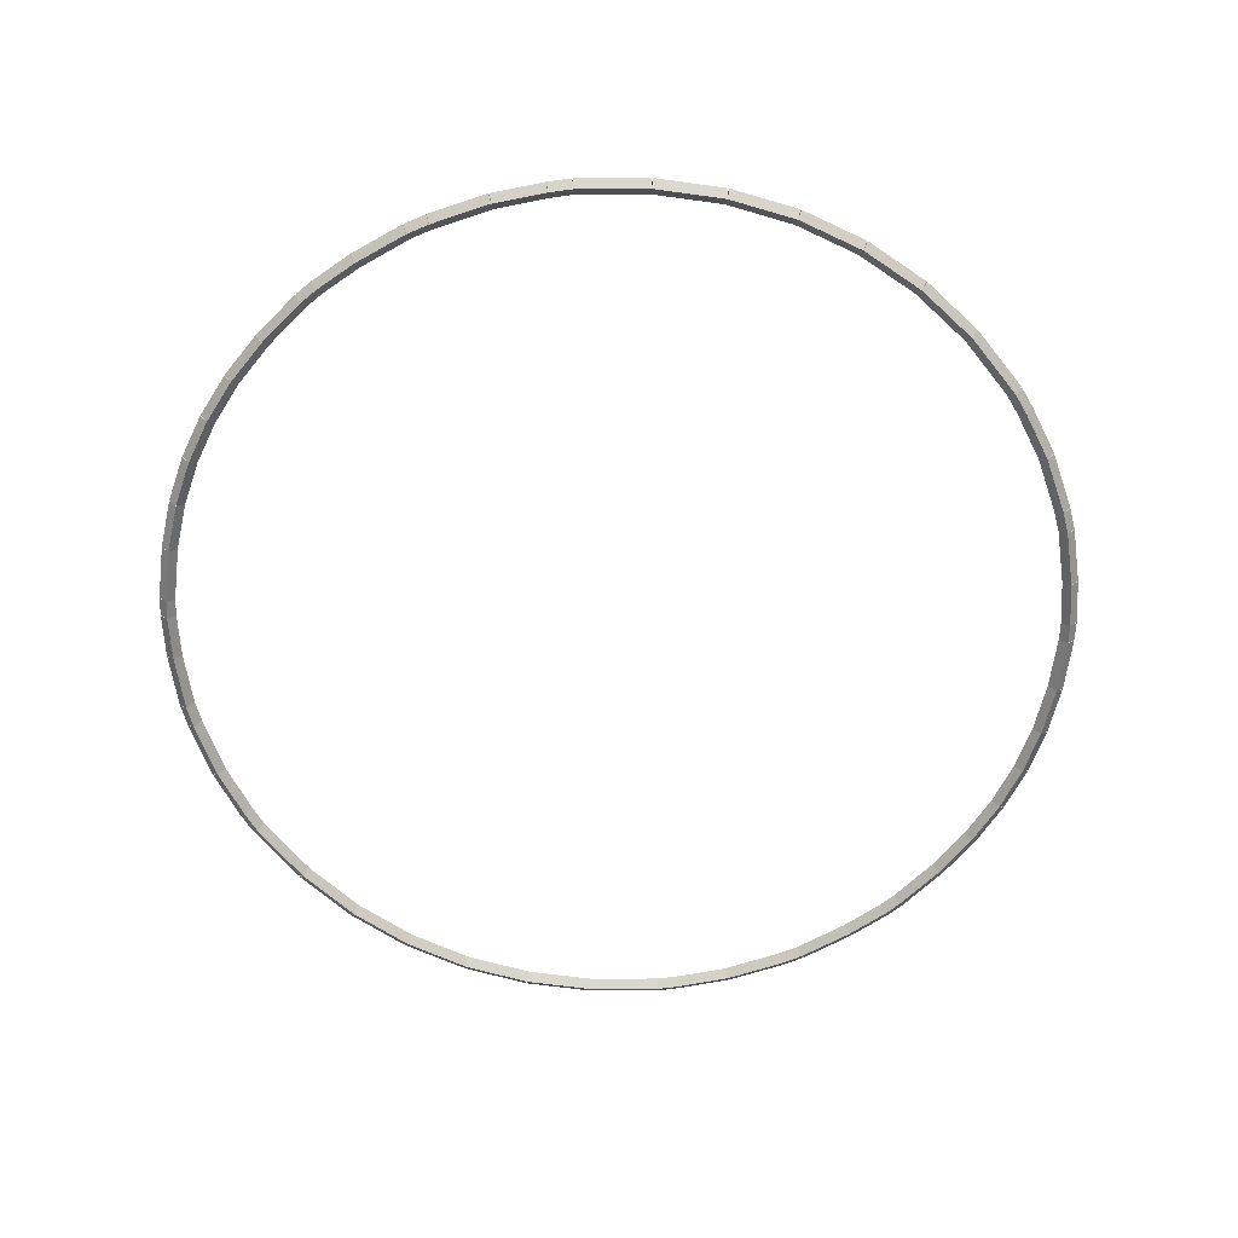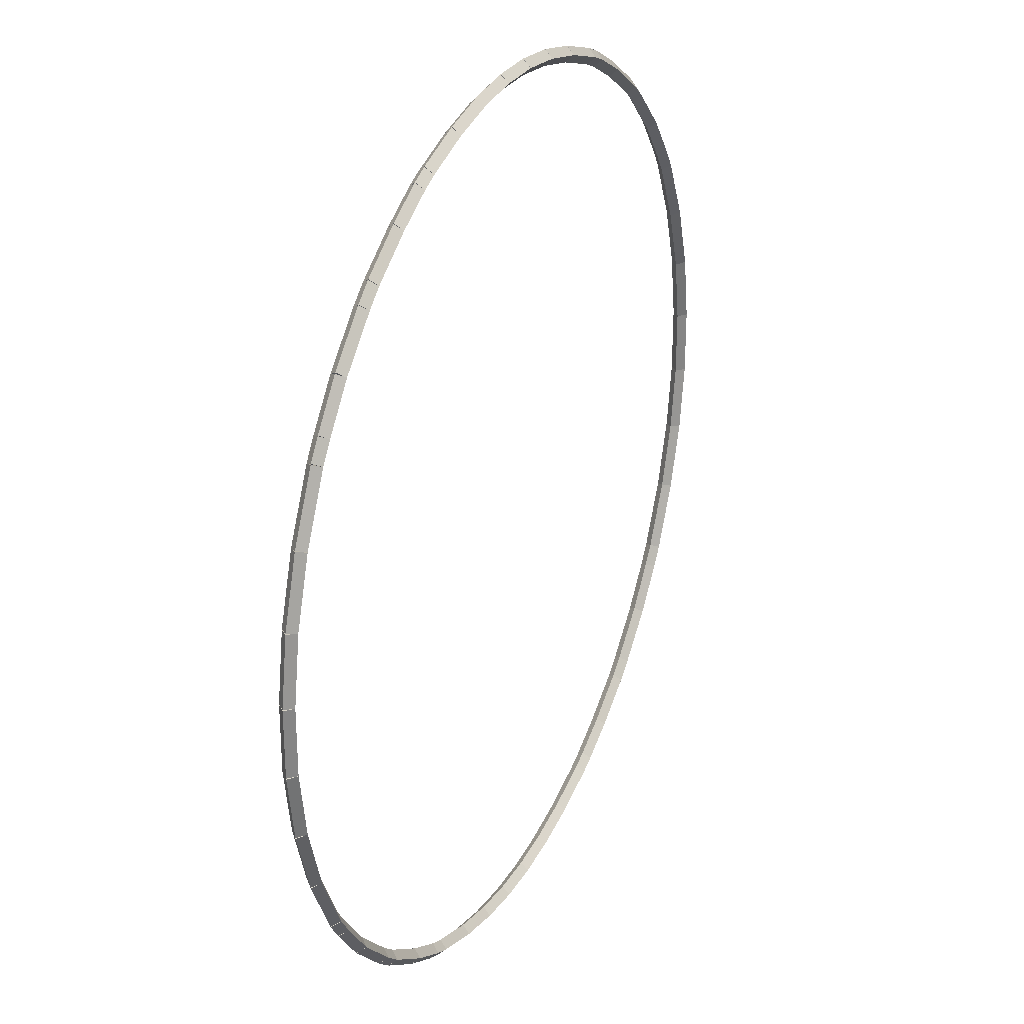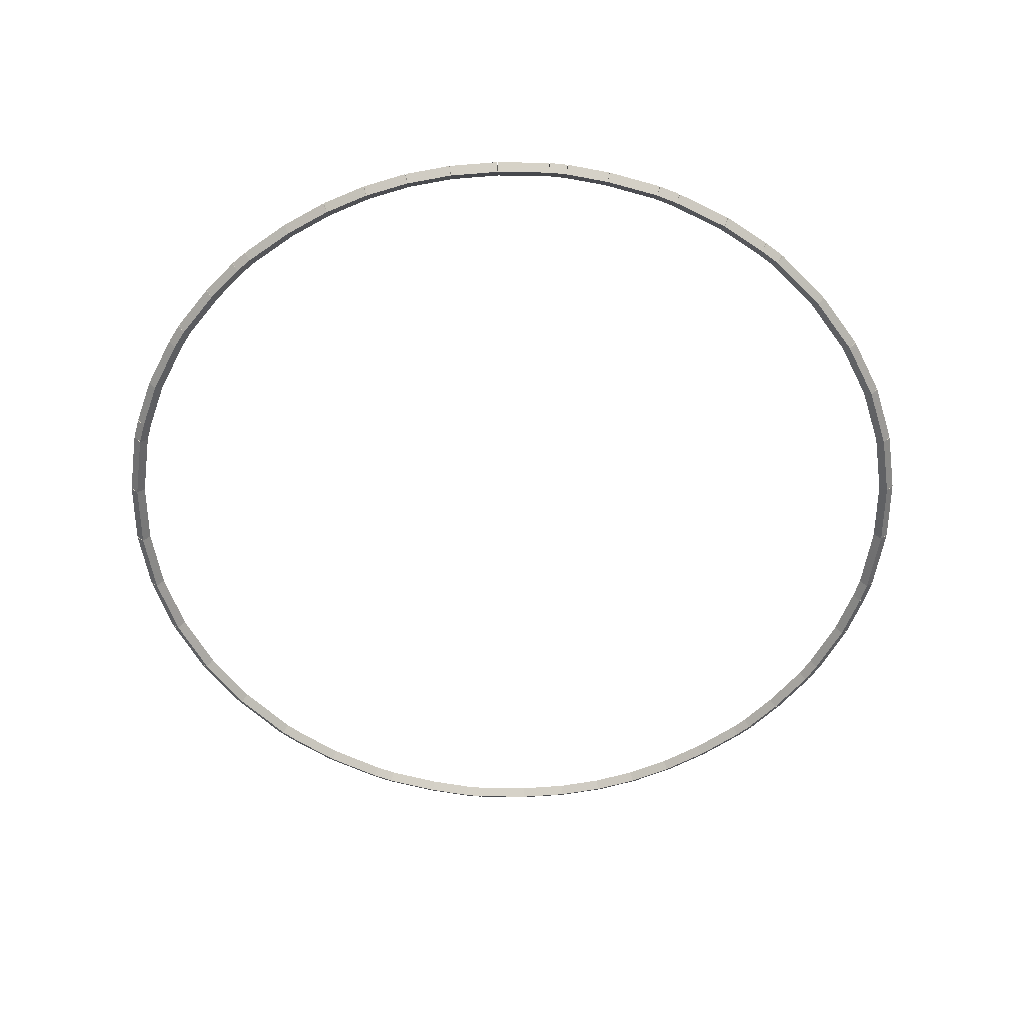
<metadata>
{"format":"obj","ext":"obj","renderer":"f3d","projection":"perspective","resolution":1024,"background":"white","views":[{"elev":-62.1,"azim":-115.8,"up":"+Z"},{"elev":28.4,"azim":114.9,"up":"+Y"},{"elev":-56.2,"azim":-162.3,"up":"+Z"}]}
</metadata>
<code>
g boudary_original_12_0
v -49.96 28.59 85.68
v -50.02 28.51 85.58
v -49.96 28.59 85.48
v -49.9 28.67 85.58
v -50.56 29 85.68
v -50.62 28.92 85.58
v -50.56 29 85.48
v -50.5 29.08 85.58
f 1 2 3 4
f 6 2 1 5
f 5 1 4 8
f 6 5 8 7
f 8 4 3 7
f 7 3 2 6
g boudary_original_12_0
v -49.45 28.31 85.68
v -49.5 28.22 85.58
v -49.45 28.31 85.48
v -49.4 28.4 85.58
v -49.96 28.59 85.68
v -50.01 28.5 85.58
v -49.96 28.59 85.48
v -49.91 28.68 85.58
f 9 10 11 12
f 14 10 9 13
f 13 9 12 16
f 14 13 16 15
f 16 12 11 15
f 15 11 10 14
g boudary_original_12_0
v -49.22 28.21 85.68
v -49.27 28.12 85.58
v -49.22 28.21 85.48
v -49.18 28.3 85.58
v -49.45 28.31 85.68
v -49.49 28.22 85.58
v -49.45 28.31 85.48
v -49.41 28.4 85.58
f 17 18 19 20
f 22 18 17 21
f 21 17 20 24
f 22 21 24 23
f 24 20 19 23
f 23 19 18 22
g boudary_original_12_0
v -48.55 27.98 85.68
v -48.58 27.89 85.58
v -48.55 27.98 85.48
v -48.52 28.08 85.58
v -49.22 28.21 85.68
v -49.26 28.11 85.58
v -49.22 28.21 85.48
v -49.19 28.3 85.58
f 25 26 27 28
f 30 26 25 29
f 29 25 28 32
f 30 29 32 31
f 32 28 27 31
f 31 27 26 30
g boudary_original_12_0
v -47.92 27.84 85.68
v -47.94 27.74 85.58
v -47.92 27.84 85.48
v -47.89 27.94 85.58
v -48.55 27.98 85.68
v -48.57 27.88 85.58
v -48.55 27.98 85.48
v -48.53 28.08 85.58
f 33 34 35 36
f 38 34 33 37
f 37 33 36 40
f 38 37 40 39
f 40 36 35 39
f 39 35 34 38
g boudary_original_12_0
v -47.31 27.77 85.68
v -47.32 27.67 85.58
v -47.31 27.77 85.48
v -47.29 27.87 85.58
v -47.92 27.84 85.68
v -47.93 27.74 85.58
v -47.92 27.84 85.48
v -47.91 27.94 85.58
f 41 42 43 44
f 46 42 41 45
f 45 41 44 48
f 46 45 48 47
f 48 44 43 47
f 47 43 42 46
g boudary_original_12_0
v -46.7 27.87 85.58
v -46.7 27.77 85.68
v -46.7 27.67 85.58
v -46.7 27.77 85.48
v -47.31 27.87 85.58
v -47.31 27.77 85.68
v -47.31 27.67 85.58
v -47.31 27.77 85.48
f 49 50 51 52
f 54 50 49 53
f 53 49 52 56
f 54 53 56 55
f 56 52 51 55
f 55 51 50 54
g boudary_original_12_0
v -46.09 27.84 85.68
v -46.08 27.74 85.58
v -46.09 27.84 85.48
v -46.1 27.94 85.58
v -46.7 27.77 85.68
v -46.69 27.67 85.58
v -46.7 27.77 85.48
v -46.71 27.87 85.58
f 57 58 59 60
f 62 58 57 61
f 61 57 60 64
f 62 61 64 63
f 64 60 59 63
f 63 59 58 62
g boudary_original_12_0
v -45.45 27.98 85.68
v -45.43 27.88 85.58
v -45.45 27.98 85.48
v -45.48 28.08 85.58
v -46.09 27.84 85.68
v -46.07 27.74 85.58
v -46.09 27.84 85.48
v -46.11 27.94 85.58
f 65 66 67 68
f 70 66 65 69
f 69 65 68 72
f 70 69 72 71
f 72 68 67 71
f 71 67 66 70
g boudary_original_12_0
v -44.78 28.21 85.68
v -44.75 28.11 85.58
v -44.78 28.21 85.48
v -44.81 28.3 85.58
v -45.45 27.98 85.68
v -45.42 27.89 85.58
v -45.45 27.98 85.48
v -45.49 28.08 85.58
f 73 74 75 76
f 78 74 73 77
f 77 73 76 80
f 78 77 80 79
f 80 76 75 79
f 79 75 74 78
g boudary_original_12_0
v -44.56 28.31 85.68
v -44.52 28.22 85.58
v -44.56 28.31 85.48
v -44.6 28.4 85.58
v -44.78 28.21 85.68
v -44.74 28.12 85.58
v -44.78 28.21 85.48
v -44.82 28.3 85.58
f 81 82 83 84
f 86 82 81 85
f 85 81 84 88
f 86 85 88 87
f 88 84 83 87
f 87 83 82 86
g boudary_original_12_0
v -44.05 28.59 85.68
v -44 28.5 85.58
v -44.05 28.59 85.48
v -44.09 28.68 85.58
v -44.56 28.31 85.68
v -44.51 28.22 85.58
v -44.56 28.31 85.48
v -44.6 28.4 85.58
f 89 90 91 92
f 94 90 89 93
f 93 89 92 96
f 94 93 96 95
f 96 92 91 95
f 95 91 90 94
g boudary_original_12_0
v -43.45 29 85.68
v -43.39 28.92 85.58
v -43.45 29 85.48
v -43.5 29.08 85.58
v -44.05 28.59 85.68
v -43.99 28.51 85.58
v -44.05 28.59 85.48
v -44.1 28.67 85.58
f 97 98 99 100
f 102 98 97 101
f 101 97 100 104
f 102 101 104 103
f 104 100 99 103
f 103 99 98 102
g boudary_original_12_0
v -43.22 29.19 85.68
v -43.16 29.12 85.58
v -43.22 29.19 85.48
v -43.29 29.27 85.58
v -43.45 29 85.68
v -43.38 28.92 85.58
v -43.45 29 85.48
v -43.51 29.07 85.58
f 105 106 107 108
f 110 106 105 109
f 109 105 108 112
f 110 109 112 111
f 112 108 107 111
f 111 107 106 110
g boudary_original_12_0
v -42.68 29.74 85.68
v -42.61 29.67 85.58
v -42.68 29.74 85.48
v -42.75 29.81 85.58
v -43.22 29.19 85.68
v -43.15 29.12 85.58
v -43.22 29.19 85.48
v -43.29 29.26 85.58
f 113 114 115 116
f 118 114 113 117
f 117 113 116 120
f 118 117 120 119
f 120 116 115 119
f 119 115 114 118
g boudary_original_12_0
v -42.27 30.28 85.68
v -42.19 30.22 85.58
v -42.27 30.28 85.48
v -42.35 30.34 85.58
v -42.68 29.74 85.68
v -42.6 29.68 85.58
v -42.68 29.74 85.48
v -42.76 29.8 85.58
f 121 122 123 124
f 126 122 121 125
f 125 121 124 128
f 126 125 128 127
f 128 124 123 127
f 127 123 122 126
g boudary_original_12_0
v -42.1 30.53 85.68
v -42.02 30.47 85.58
v -42.1 30.53 85.48
v -42.18 30.58 85.58
v -42.27 30.28 85.68
v -42.18 30.22 85.58
v -42.27 30.28 85.48
v -42.35 30.33 85.58
f 129 130 131 132
f 134 130 129 133
f 133 129 132 136
f 134 133 136 135
f 136 132 131 135
f 135 131 130 134
g boudary_original_12_0
v -41.7 31.35 85.68
v -41.61 31.3 85.58
v -41.7 31.35 85.48
v -41.79 31.39 85.58
v -42.1 30.53 85.68
v -42.01 30.48 85.58
v -42.1 30.53 85.48
v -42.19 30.57 85.58
f 137 138 139 140
f 142 138 137 141
f 141 137 140 144
f 142 141 144 143
f 144 140 139 143
f 143 139 138 142
g boudary_original_12_0
v -41.43 32.19 85.68
v -41.33 32.16 85.58
v -41.43 32.19 85.48
v -41.52 32.22 85.58
v -41.7 31.35 85.68
v -41.6 31.32 85.58
v -41.7 31.35 85.48
v -41.79 31.38 85.58
f 145 146 147 148
f 150 146 145 149
f 149 145 148 152
f 150 149 152 151
f 152 148 147 151
f 151 147 146 150
g boudary_original_12_0
v -41.29 33.06 85.68
v -41.19 33.04 85.58
v -41.29 33.06 85.48
v -41.39 33.07 85.58
v -41.43 32.19 85.68
v -41.33 32.18 85.58
v -41.43 32.19 85.48
v -41.53 32.21 85.58
f 153 154 155 156
f 158 154 153 157
f 157 153 156 160
f 158 157 160 159
f 160 156 155 159
f 159 155 154 158
g boudary_original_12_0
v -41.19 33.92 85.58
v -41.29 33.92 85.48
v -41.39 33.92 85.58
v -41.29 33.92 85.68
v -41.19 33.06 85.58
v -41.29 33.06 85.48
v -41.39 33.06 85.58
v -41.29 33.06 85.68
f 161 162 163 164
f 166 162 161 165
f 165 161 164 168
f 166 165 168 167
f 168 164 163 167
f 167 163 162 166
g boudary_original_12_0
v -41.43 34.78 85.68
v -41.33 34.8 85.58
v -41.43 34.78 85.48
v -41.53 34.77 85.58
v -41.29 33.92 85.68
v -41.19 33.94 85.58
v -41.29 33.92 85.48
v -41.39 33.91 85.58
f 169 170 171 172
f 174 170 169 173
f 173 169 172 176
f 174 173 176 175
f 176 172 171 175
f 175 171 170 174
g boudary_original_12_0
v -41.7 35.63 85.68
v -41.6 35.66 85.58
v -41.7 35.63 85.48
v -41.79 35.6 85.58
v -41.43 34.78 85.68
v -41.33 34.81 85.58
v -41.43 34.78 85.48
v -41.52 34.75 85.58
f 177 178 179 180
f 182 178 177 181
f 181 177 180 184
f 182 181 184 183
f 184 180 179 183
f 183 179 178 182
g boudary_original_12_0
v -42.1 36.45 85.68
v -42.01 36.49 85.58
v -42.1 36.45 85.48
v -42.19 36.41 85.58
v -41.7 35.63 85.68
v -41.61 35.67 85.58
v -41.7 35.63 85.48
v -41.79 35.58 85.58
f 185 186 187 188
f 190 186 185 189
f 189 185 188 192
f 190 189 192 191
f 192 188 187 191
f 191 187 186 190
g boudary_original_12_0
v -42.27 36.7 85.68
v -42.18 36.75 85.58
v -42.27 36.7 85.48
v -42.35 36.64 85.58
v -42.1 36.45 85.68
v -42.02 36.51 85.58
v -42.1 36.45 85.48
v -42.18 36.39 85.58
f 193 194 195 196
f 198 194 193 197
f 197 193 196 200
f 198 197 200 199
f 200 196 195 199
f 199 195 194 198
g boudary_original_12_0
v -42.68 37.24 85.68
v -42.6 37.3 85.58
v -42.68 37.24 85.48
v -42.76 37.17 85.58
v -42.27 36.7 85.68
v -42.19 36.76 85.58
v -42.27 36.7 85.48
v -42.35 36.64 85.58
f 201 202 203 204
f 206 202 201 205
f 205 201 204 208
f 206 205 208 207
f 208 204 203 207
f 207 203 202 206
g boudary_original_12_0
v -43.22 37.79 85.68
v -43.15 37.86 85.58
v -43.22 37.79 85.48
v -43.29 37.71 85.58
v -42.68 37.24 85.68
v -42.61 37.31 85.58
v -42.68 37.24 85.48
v -42.75 37.17 85.58
f 209 210 211 212
f 214 210 209 213
f 213 209 212 216
f 214 213 216 215
f 216 212 211 215
f 215 211 210 214
g boudary_original_12_0
v -43.45 37.98 85.68
v -43.38 38.05 85.58
v -43.45 37.98 85.48
v -43.51 37.9 85.58
v -43.22 37.79 85.68
v -43.16 37.86 85.58
v -43.22 37.79 85.48
v -43.29 37.71 85.58
f 217 218 219 220
f 222 218 217 221
f 221 217 220 224
f 222 221 224 223
f 224 220 219 223
f 223 219 218 222
g boudary_original_12_0
v -44.05 38.39 85.68
v -43.99 38.47 85.58
v -44.05 38.39 85.48
v -44.1 38.3 85.58
v -43.45 37.98 85.68
v -43.39 38.06 85.58
v -43.45 37.98 85.48
v -43.5 37.9 85.58
f 225 226 227 228
f 230 226 225 229
f 229 225 228 232
f 230 229 232 231
f 232 228 227 231
f 231 227 226 230
g boudary_original_12_0
v -44.56 38.67 85.68
v -44.51 38.75 85.58
v -44.56 38.67 85.48
v -44.6 38.58 85.58
v -44.05 38.39 85.68
v -44 38.47 85.58
v -44.05 38.39 85.48
v -44.09 38.3 85.58
f 233 234 235 236
f 238 234 233 237
f 237 233 236 240
f 238 237 240 239
f 240 236 235 239
f 239 235 234 238
g boudary_original_12_0
v -44.78 38.77 85.68
v -44.74 38.86 85.58
v -44.78 38.77 85.48
v -44.82 38.68 85.58
v -44.56 38.67 85.68
v -44.52 38.76 85.58
v -44.56 38.67 85.48
v -44.6 38.58 85.58
f 241 242 243 244
f 246 242 241 245
f 245 241 244 248
f 246 245 248 247
f 248 244 243 247
f 247 243 242 246
g boudary_original_12_0
v -45.45 38.99 85.68
v -45.42 39.09 85.58
v -45.45 38.99 85.48
v -45.49 38.9 85.58
v -44.78 38.77 85.68
v -44.75 38.86 85.58
v -44.78 38.77 85.48
v -44.81 38.67 85.58
f 249 250 251 252
f 254 250 249 253
f 253 249 252 256
f 254 253 256 255
f 256 252 251 255
f 255 251 250 254
g boudary_original_12_0
v -46.09 39.14 85.68
v -46.07 39.24 85.58
v -46.09 39.14 85.48
v -46.11 39.04 85.58
v -45.45 38.99 85.68
v -45.43 39.09 85.58
v -45.45 38.99 85.48
v -45.48 38.9 85.58
f 257 258 259 260
f 262 258 257 261
f 261 257 260 264
f 262 261 264 263
f 264 260 259 263
f 263 259 258 262
g boudary_original_12_0
v -46.7 39.21 85.68
v -46.69 39.31 85.58
v -46.7 39.21 85.48
v -46.71 39.11 85.58
v -46.09 39.14 85.68
v -46.08 39.24 85.58
v -46.09 39.14 85.48
v -46.1 39.04 85.58
f 265 266 267 268
f 270 266 265 269
f 269 265 268 272
f 270 269 272 271
f 272 268 267 271
f 271 267 266 270
g boudary_original_12_0
v -47.31 39.31 85.58
v -47.31 39.21 85.48
v -47.31 39.11 85.58
v -47.31 39.21 85.68
v -46.7 39.31 85.58
v -46.7 39.21 85.48
v -46.7 39.11 85.58
v -46.7 39.21 85.68
f 273 274 275 276
f 278 274 273 277
f 277 273 276 280
f 278 277 280 279
f 280 276 275 279
f 279 275 274 278
g boudary_original_12_0
v -47.92 39.14 85.68
v -47.93 39.24 85.58
v -47.92 39.14 85.48
v -47.91 39.04 85.58
v -47.31 39.21 85.68
v -47.32 39.31 85.58
v -47.31 39.21 85.48
v -47.29 39.11 85.58
f 281 282 283 284
f 286 282 281 285
f 285 281 284 288
f 286 285 288 287
f 288 284 283 287
f 287 283 282 286
g boudary_original_12_0
v -48.55 38.99 85.68
v -48.57 39.09 85.58
v -48.55 38.99 85.48
v -48.53 38.9 85.58
v -47.92 39.14 85.68
v -47.94 39.24 85.58
v -47.92 39.14 85.48
v -47.89 39.04 85.58
f 289 290 291 292
f 294 290 289 293
f 293 289 292 296
f 294 293 296 295
f 296 292 291 295
f 295 291 290 294
g boudary_original_12_0
v -49.22 38.77 85.68
v -49.26 38.86 85.58
v -49.22 38.77 85.48
v -49.19 38.67 85.58
v -48.55 38.99 85.68
v -48.58 39.09 85.58
v -48.55 38.99 85.48
v -48.52 38.9 85.58
f 297 298 299 300
f 302 298 297 301
f 301 297 300 304
f 302 301 304 303
f 304 300 299 303
f 303 299 298 302
g boudary_original_12_0
v -49.45 38.67 85.68
v -49.49 38.76 85.58
v -49.45 38.67 85.48
v -49.41 38.58 85.58
v -49.22 38.77 85.68
v -49.27 38.86 85.58
v -49.22 38.77 85.48
v -49.18 38.68 85.58
f 305 306 307 308
f 310 306 305 309
f 309 305 308 312
f 310 309 312 311
f 312 308 307 311
f 311 307 306 310
g boudary_original_12_0
v -49.96 38.39 85.68
v -50.01 38.47 85.58
v -49.96 38.39 85.48
v -49.91 38.3 85.58
v -49.45 38.67 85.68
v -49.5 38.75 85.58
v -49.45 38.67 85.48
v -49.4 38.58 85.58
f 313 314 315 316
f 318 314 313 317
f 317 313 316 320
f 318 317 320 319
f 320 316 315 319
f 319 315 314 318
g boudary_original_12_0
v -50.56 37.98 85.68
v -50.62 38.06 85.58
v -50.56 37.98 85.48
v -50.5 37.9 85.58
v -49.96 38.39 85.68
v -50.02 38.47 85.58
v -49.96 38.39 85.48
v -49.9 38.3 85.58
f 321 322 323 324
f 326 322 321 325
f 325 321 324 328
f 326 325 328 327
f 328 324 323 327
f 327 323 322 326
g boudary_original_12_0
v -50.78 37.79 85.68
v -50.85 37.86 85.58
v -50.78 37.79 85.48
v -50.72 37.71 85.58
v -50.56 37.98 85.68
v -50.62 38.05 85.58
v -50.56 37.98 85.48
v -50.49 37.9 85.58
f 329 330 331 332
f 334 330 329 333
f 333 329 332 336
f 334 333 336 335
f 336 332 331 335
f 335 331 330 334
g boudary_original_12_0
v -51.33 37.24 85.68
v -51.4 37.31 85.58
v -51.33 37.24 85.48
v -51.26 37.17 85.58
v -50.78 37.79 85.68
v -50.85 37.86 85.58
v -50.78 37.79 85.48
v -50.71 37.71 85.58
f 337 338 339 340
f 342 338 337 341
f 341 337 340 344
f 342 341 344 343
f 344 340 339 343
f 343 339 338 342
g boudary_original_12_0
v -51.74 36.7 85.68
v -51.82 36.76 85.58
v -51.74 36.7 85.48
v -51.66 36.64 85.58
v -51.33 37.24 85.68
v -51.41 37.3 85.58
v -51.33 37.24 85.48
v -51.25 37.17 85.58
f 345 346 347 348
f 350 346 345 349
f 349 345 348 352
f 350 349 352 351
f 352 348 347 351
f 351 347 346 350
g boudary_original_12_0
v -51.91 36.45 85.68
v -51.99 36.51 85.58
v -51.91 36.45 85.48
v -51.82 36.39 85.58
v -51.74 36.7 85.68
v -51.82 36.75 85.58
v -51.74 36.7 85.48
v -51.66 36.64 85.58
f 353 354 355 356
f 358 354 353 357
f 357 353 356 360
f 358 357 360 359
f 360 356 355 359
f 359 355 354 358
g boudary_original_12_0
v -52.31 35.63 85.68
v -52.4 35.67 85.58
v -52.31 35.63 85.48
v -52.22 35.58 85.58
v -51.91 36.45 85.68
v -52 36.49 85.58
v -51.91 36.45 85.48
v -51.82 36.41 85.58
f 361 362 363 364
f 366 362 361 365
f 365 361 364 368
f 366 365 368 367
f 368 364 363 367
f 367 363 362 366
g boudary_original_12_0
v -52.58 34.78 85.68
v -52.67 34.81 85.58
v -52.58 34.78 85.48
v -52.48 34.75 85.58
v -52.31 35.63 85.68
v -52.4 35.66 85.58
v -52.31 35.63 85.48
v -52.21 35.6 85.58
f 369 370 371 372
f 374 370 369 373
f 373 369 372 376
f 374 373 376 375
f 376 372 371 375
f 375 371 370 374
g boudary_original_12_0
v -52.71 33.92 85.68
v -52.81 33.94 85.58
v -52.71 33.92 85.48
v -52.62 33.91 85.58
v -52.58 34.78 85.68
v -52.68 34.8 85.58
v -52.58 34.78 85.48
v -52.48 34.77 85.58
f 377 378 379 380
f 382 378 377 381
f 381 377 380 384
f 382 381 384 383
f 384 380 379 383
f 383 379 378 382
g boudary_original_12_0
v -52.61 33.06 85.58
v -52.71 33.06 85.68
v -52.81 33.06 85.58
v -52.71 33.06 85.48
v -52.61 33.92 85.58
v -52.71 33.92 85.68
v -52.81 33.92 85.58
v -52.71 33.92 85.48
f 385 386 387 388
f 390 386 385 389
f 389 385 388 392
f 390 389 392 391
f 392 388 387 391
f 391 387 386 390
g boudary_original_12_0
v -52.58 32.19 85.68
v -52.68 32.18 85.58
v -52.58 32.19 85.48
v -52.48 32.21 85.58
v -52.71 33.06 85.68
v -52.81 33.04 85.58
v -52.71 33.06 85.48
v -52.62 33.07 85.58
f 393 394 395 396
f 398 394 393 397
f 397 393 396 400
f 398 397 400 399
f 400 396 395 399
f 399 395 394 398
g boudary_original_12_0
v -52.31 31.35 85.68
v -52.4 31.32 85.58
v -52.31 31.35 85.48
v -52.21 31.38 85.58
v -52.58 32.19 85.68
v -52.67 32.16 85.58
v -52.58 32.19 85.48
v -52.48 32.22 85.58
f 401 402 403 404
f 406 402 401 405
f 405 401 404 408
f 406 405 408 407
f 408 404 403 407
f 407 403 402 406
g boudary_original_12_0
v -51.91 30.53 85.68
v -52 30.48 85.58
v -51.91 30.53 85.48
v -51.82 30.57 85.58
v -52.31 31.35 85.68
v -52.4 31.3 85.58
v -52.31 31.35 85.48
v -52.22 31.39 85.58
f 409 410 411 412
f 414 410 409 413
f 413 409 412 416
f 414 413 416 415
f 416 412 411 415
f 415 411 410 414
g boudary_original_12_0
v -51.74 30.28 85.68
v -51.82 30.22 85.58
v -51.74 30.28 85.48
v -51.66 30.33 85.58
v -51.91 30.53 85.68
v -51.99 30.47 85.58
v -51.91 30.53 85.48
v -51.82 30.58 85.58
f 417 418 419 420
f 422 418 417 421
f 421 417 420 424
f 422 421 424 423
f 424 420 419 423
f 423 419 418 422
g boudary_original_12_0
v -51.33 29.74 85.68
v -51.41 29.68 85.58
v -51.33 29.74 85.48
v -51.25 29.8 85.58
v -51.74 30.28 85.68
v -51.82 30.22 85.58
v -51.74 30.28 85.48
v -51.66 30.34 85.58
f 425 426 427 428
f 430 426 425 429
f 429 425 428 432
f 430 429 432 431
f 432 428 427 431
f 431 427 426 430
g boudary_original_12_0
v -50.78 29.19 85.68
v -50.85 29.12 85.58
v -50.78 29.19 85.48
v -50.71 29.26 85.58
v -51.33 29.74 85.68
v -51.4 29.67 85.58
v -51.33 29.74 85.48
v -51.26 29.81 85.58
f 433 434 435 436
f 438 434 433 437
f 437 433 436 440
f 438 437 440 439
f 440 436 435 439
f 439 435 434 438
g boudary_original_12_0
v -50.56 29 85.68
v -50.62 28.92 85.58
v -50.56 29 85.48
v -50.49 29.07 85.58
v -50.78 29.19 85.68
v -50.85 29.12 85.58
v -50.78 29.19 85.48
v -50.72 29.27 85.58
f 441 442 443 444
f 446 442 441 445
f 445 441 444 448
f 446 445 448 447
f 448 444 443 447
f 447 443 442 446

</code>
